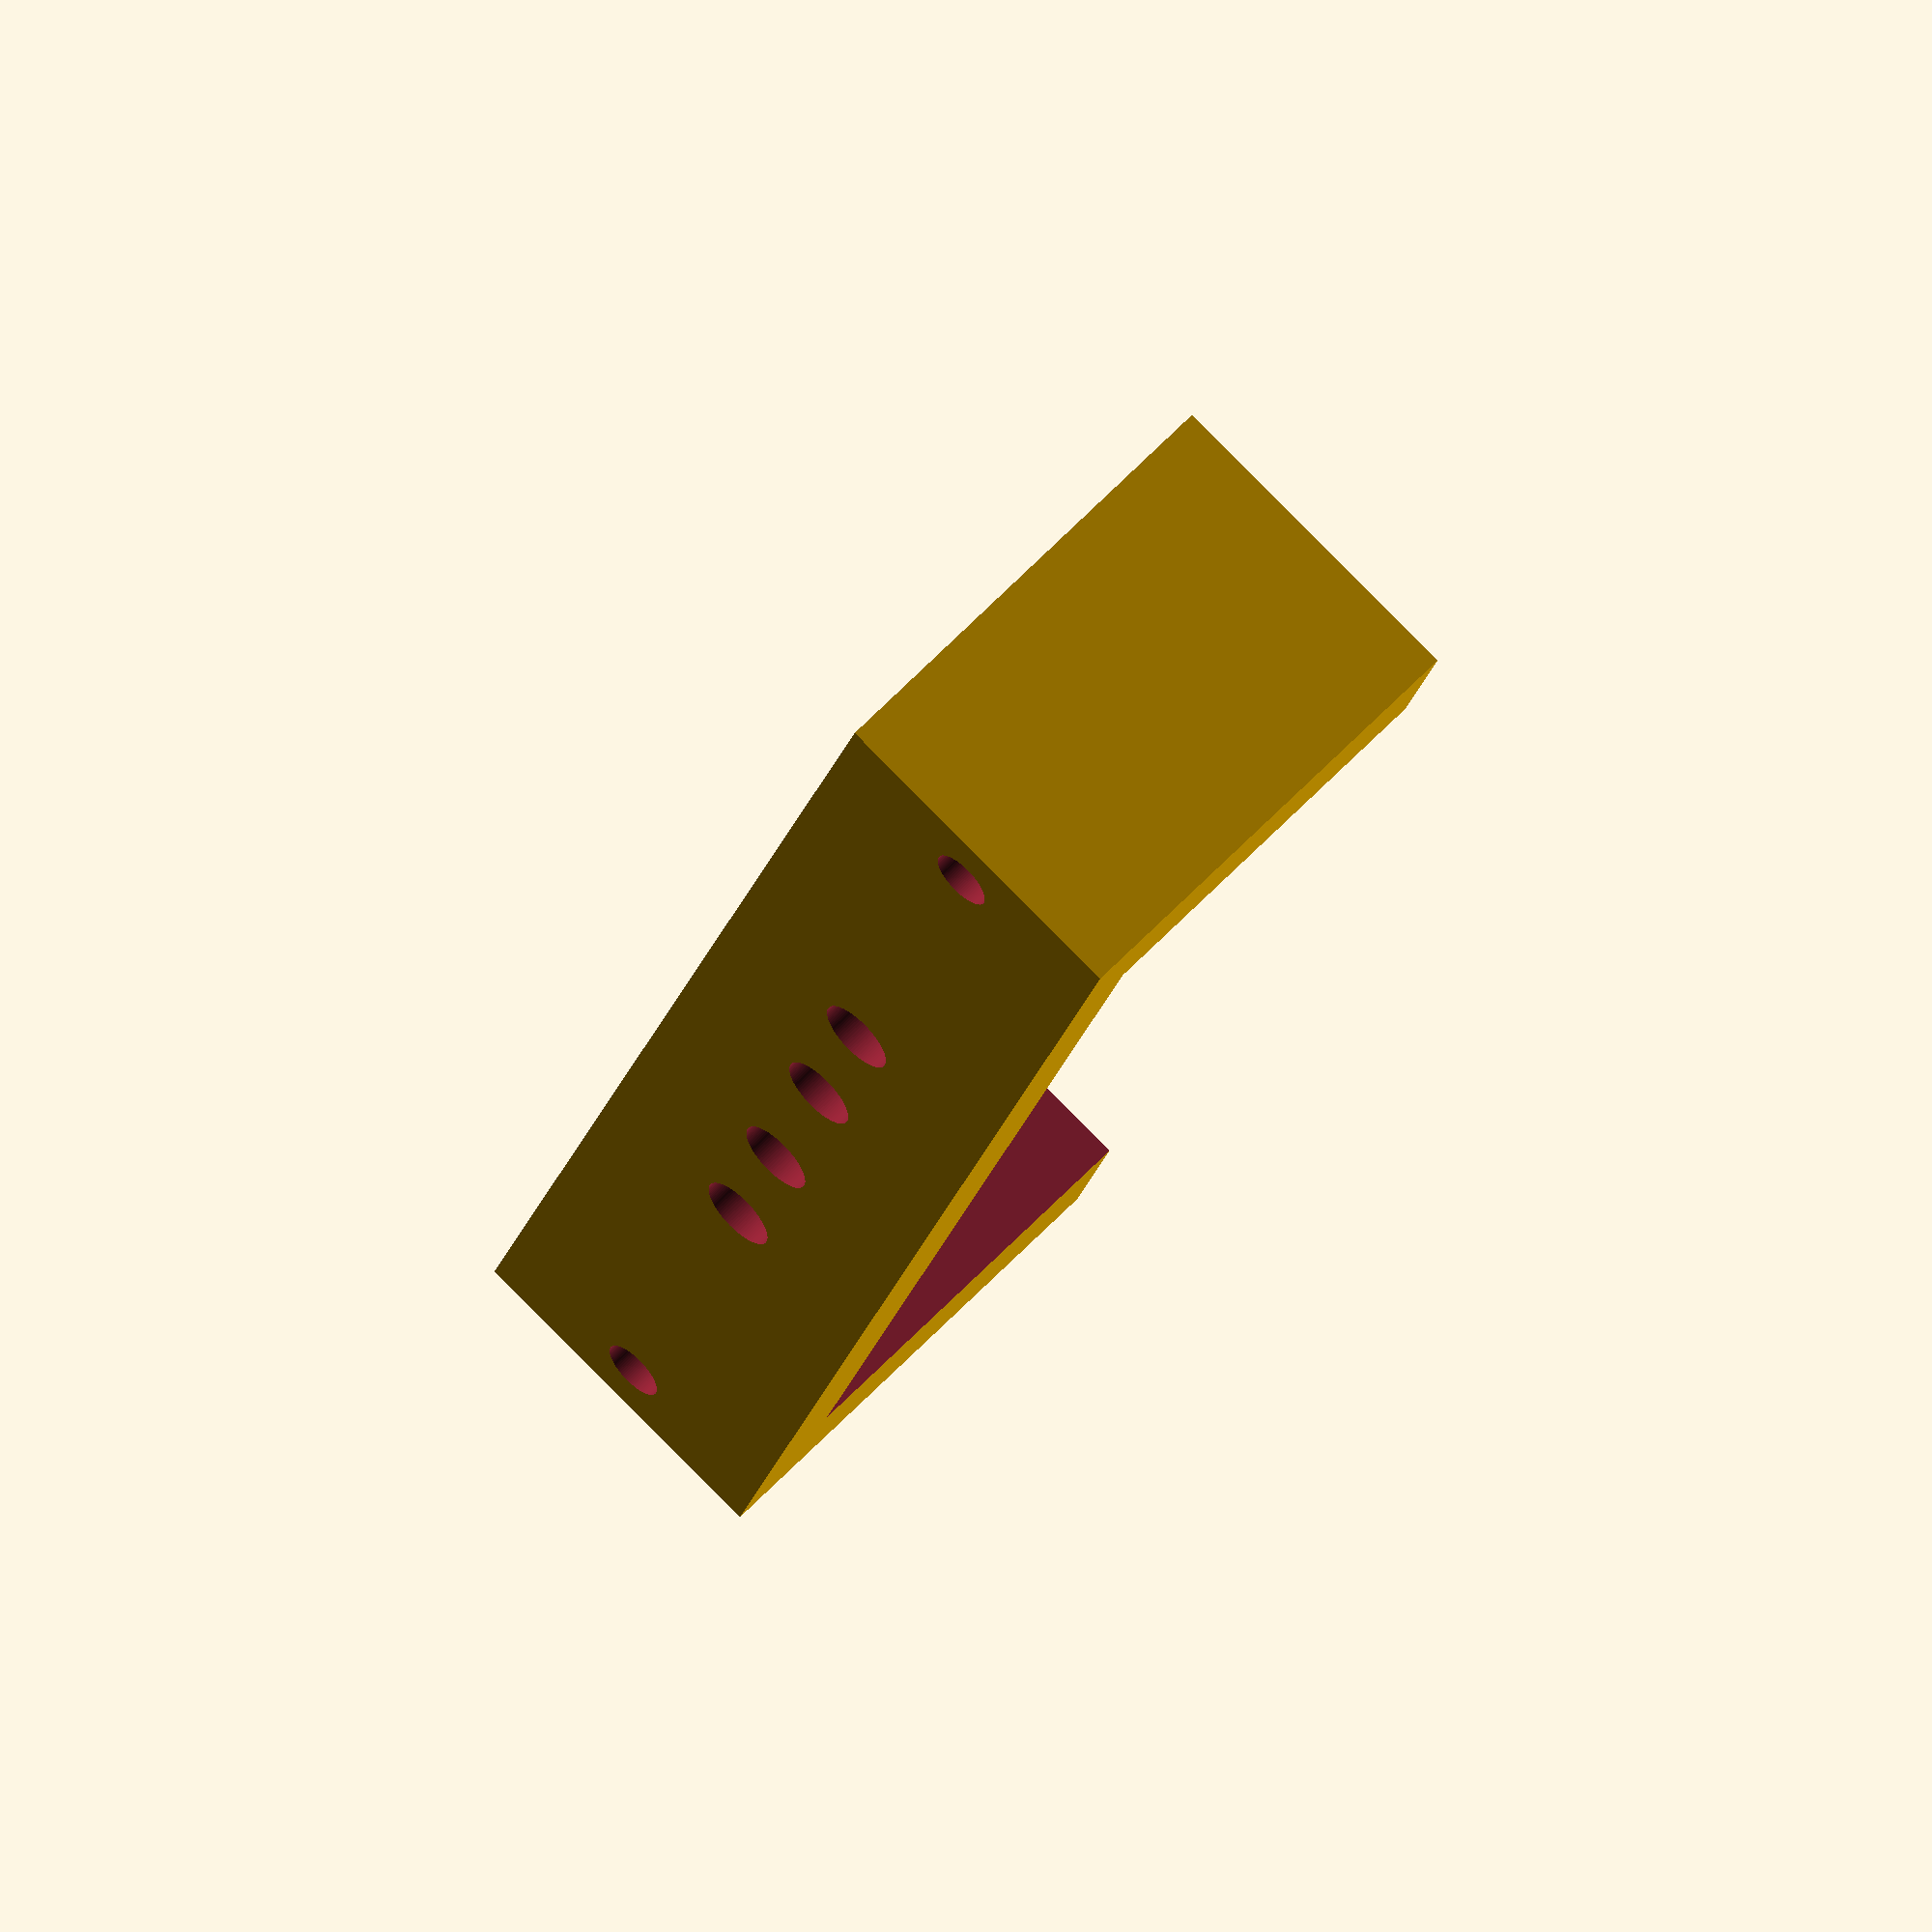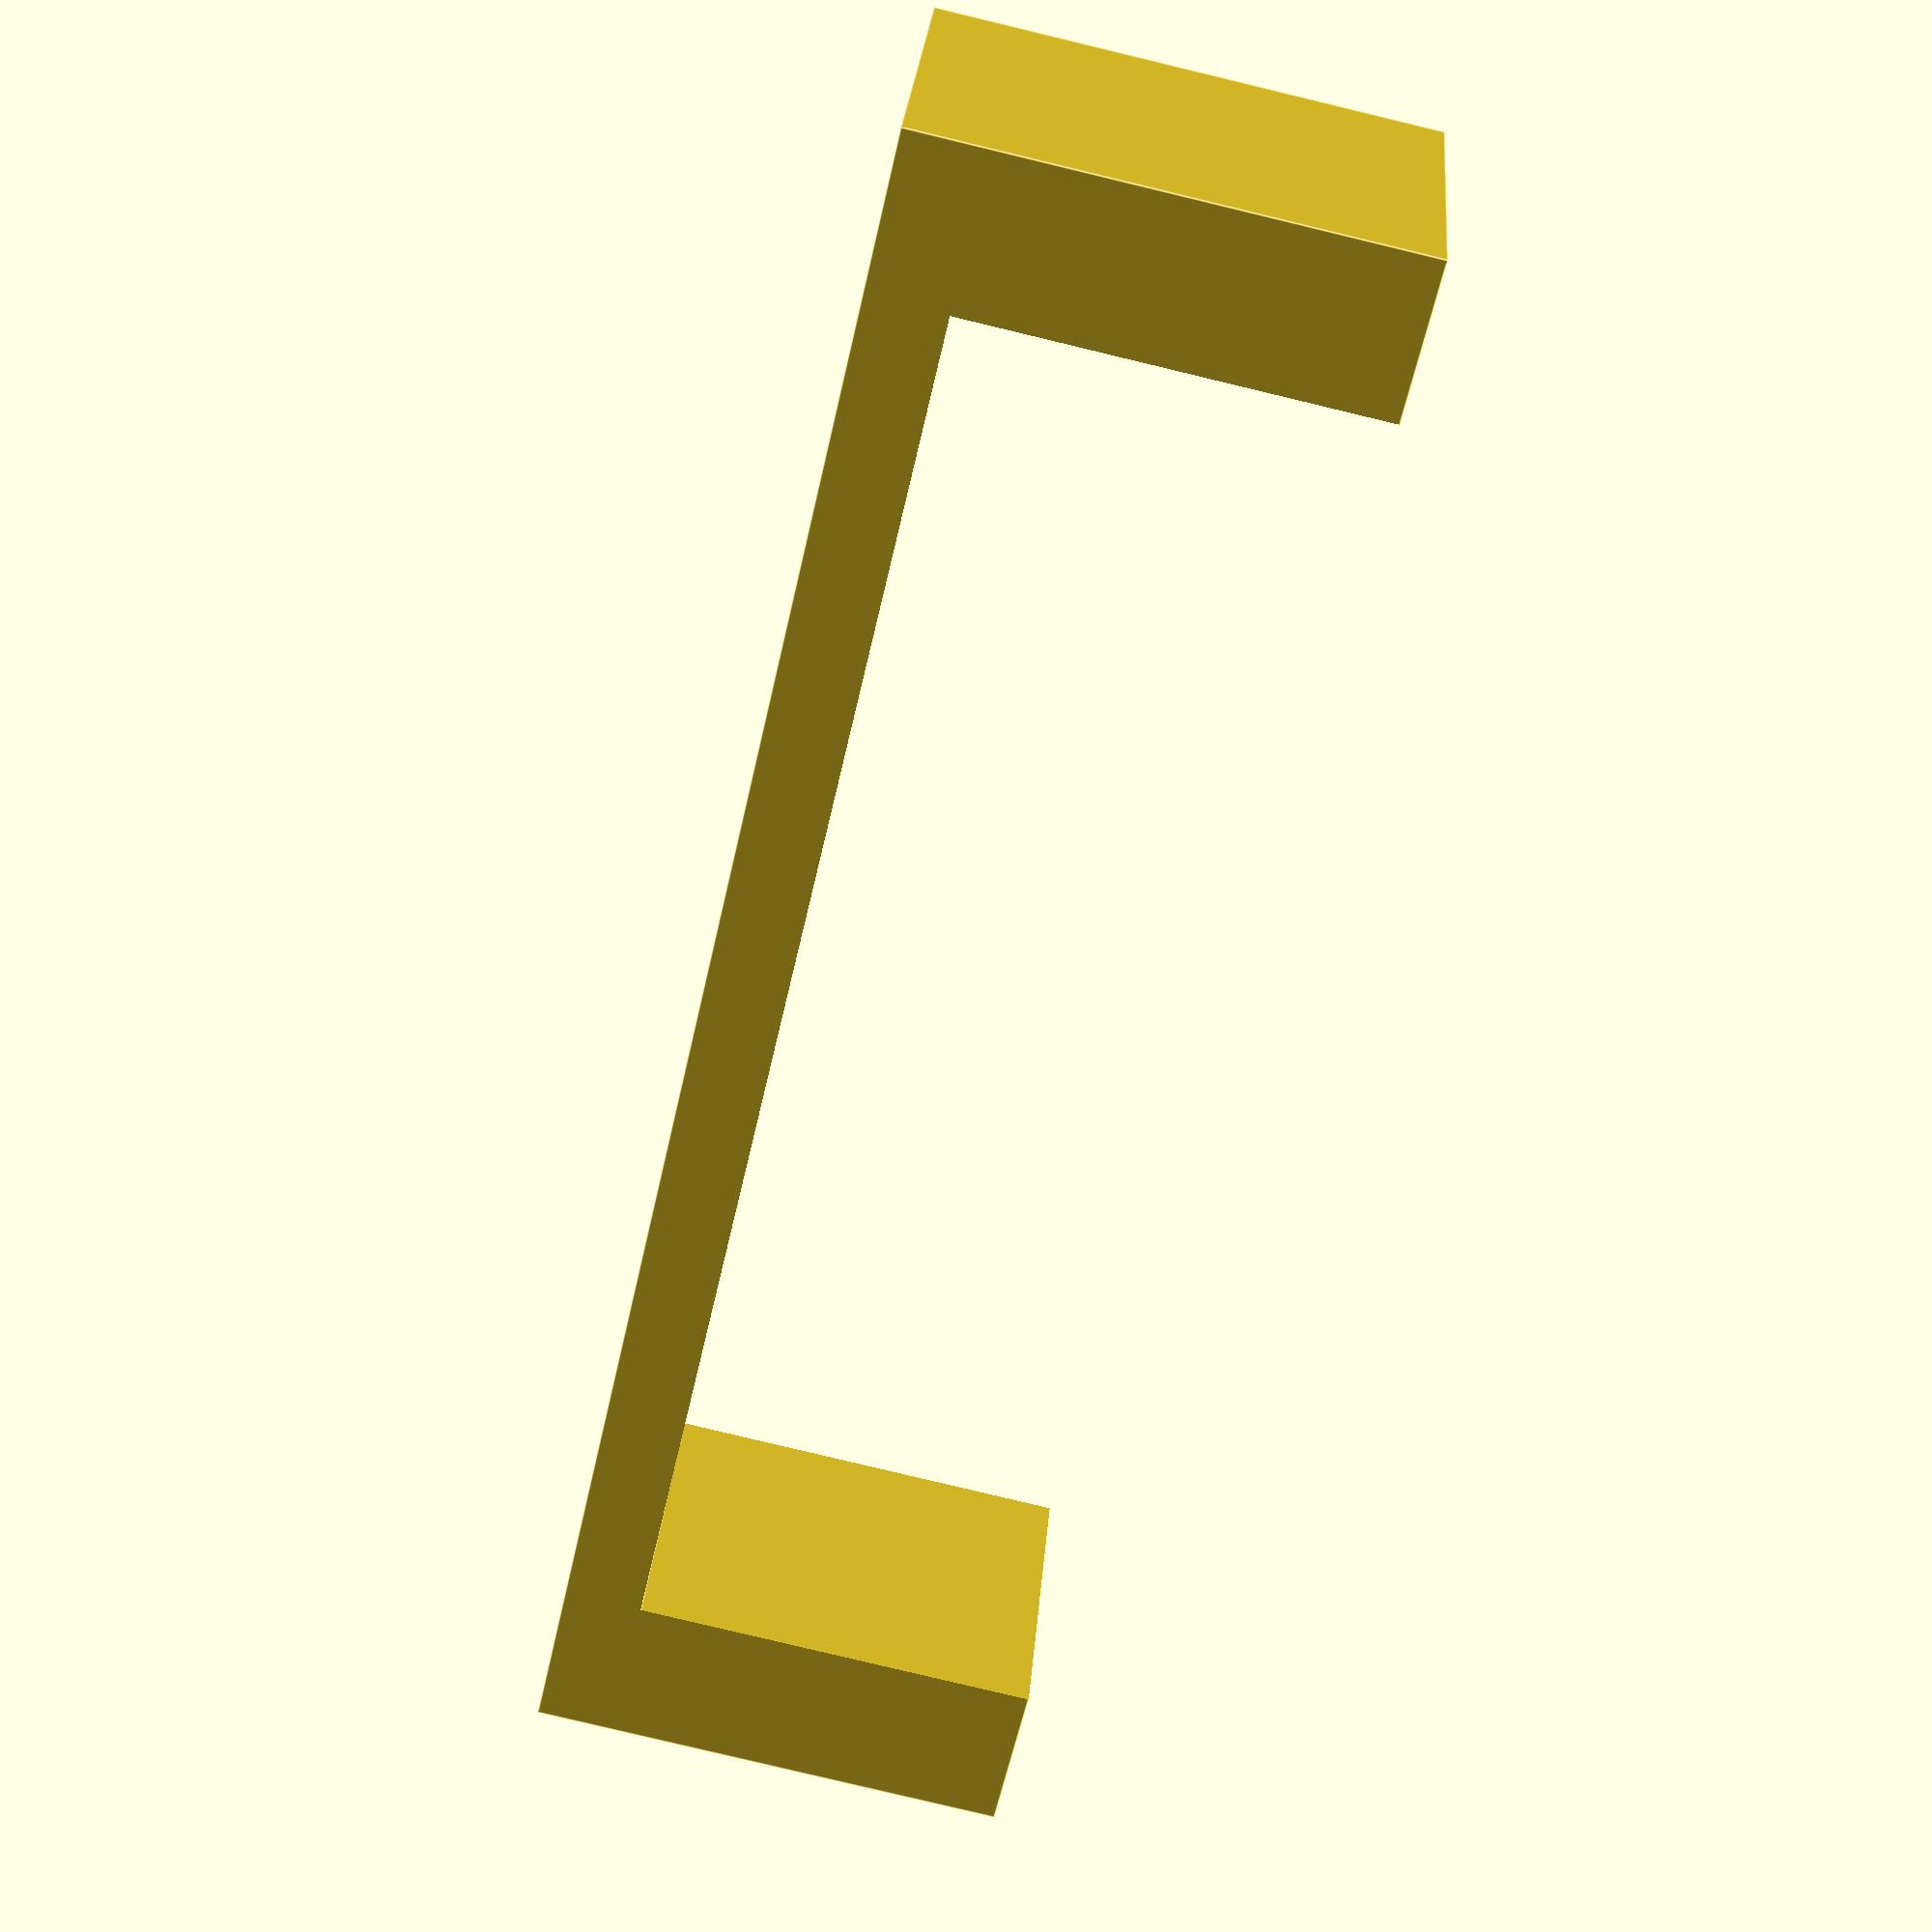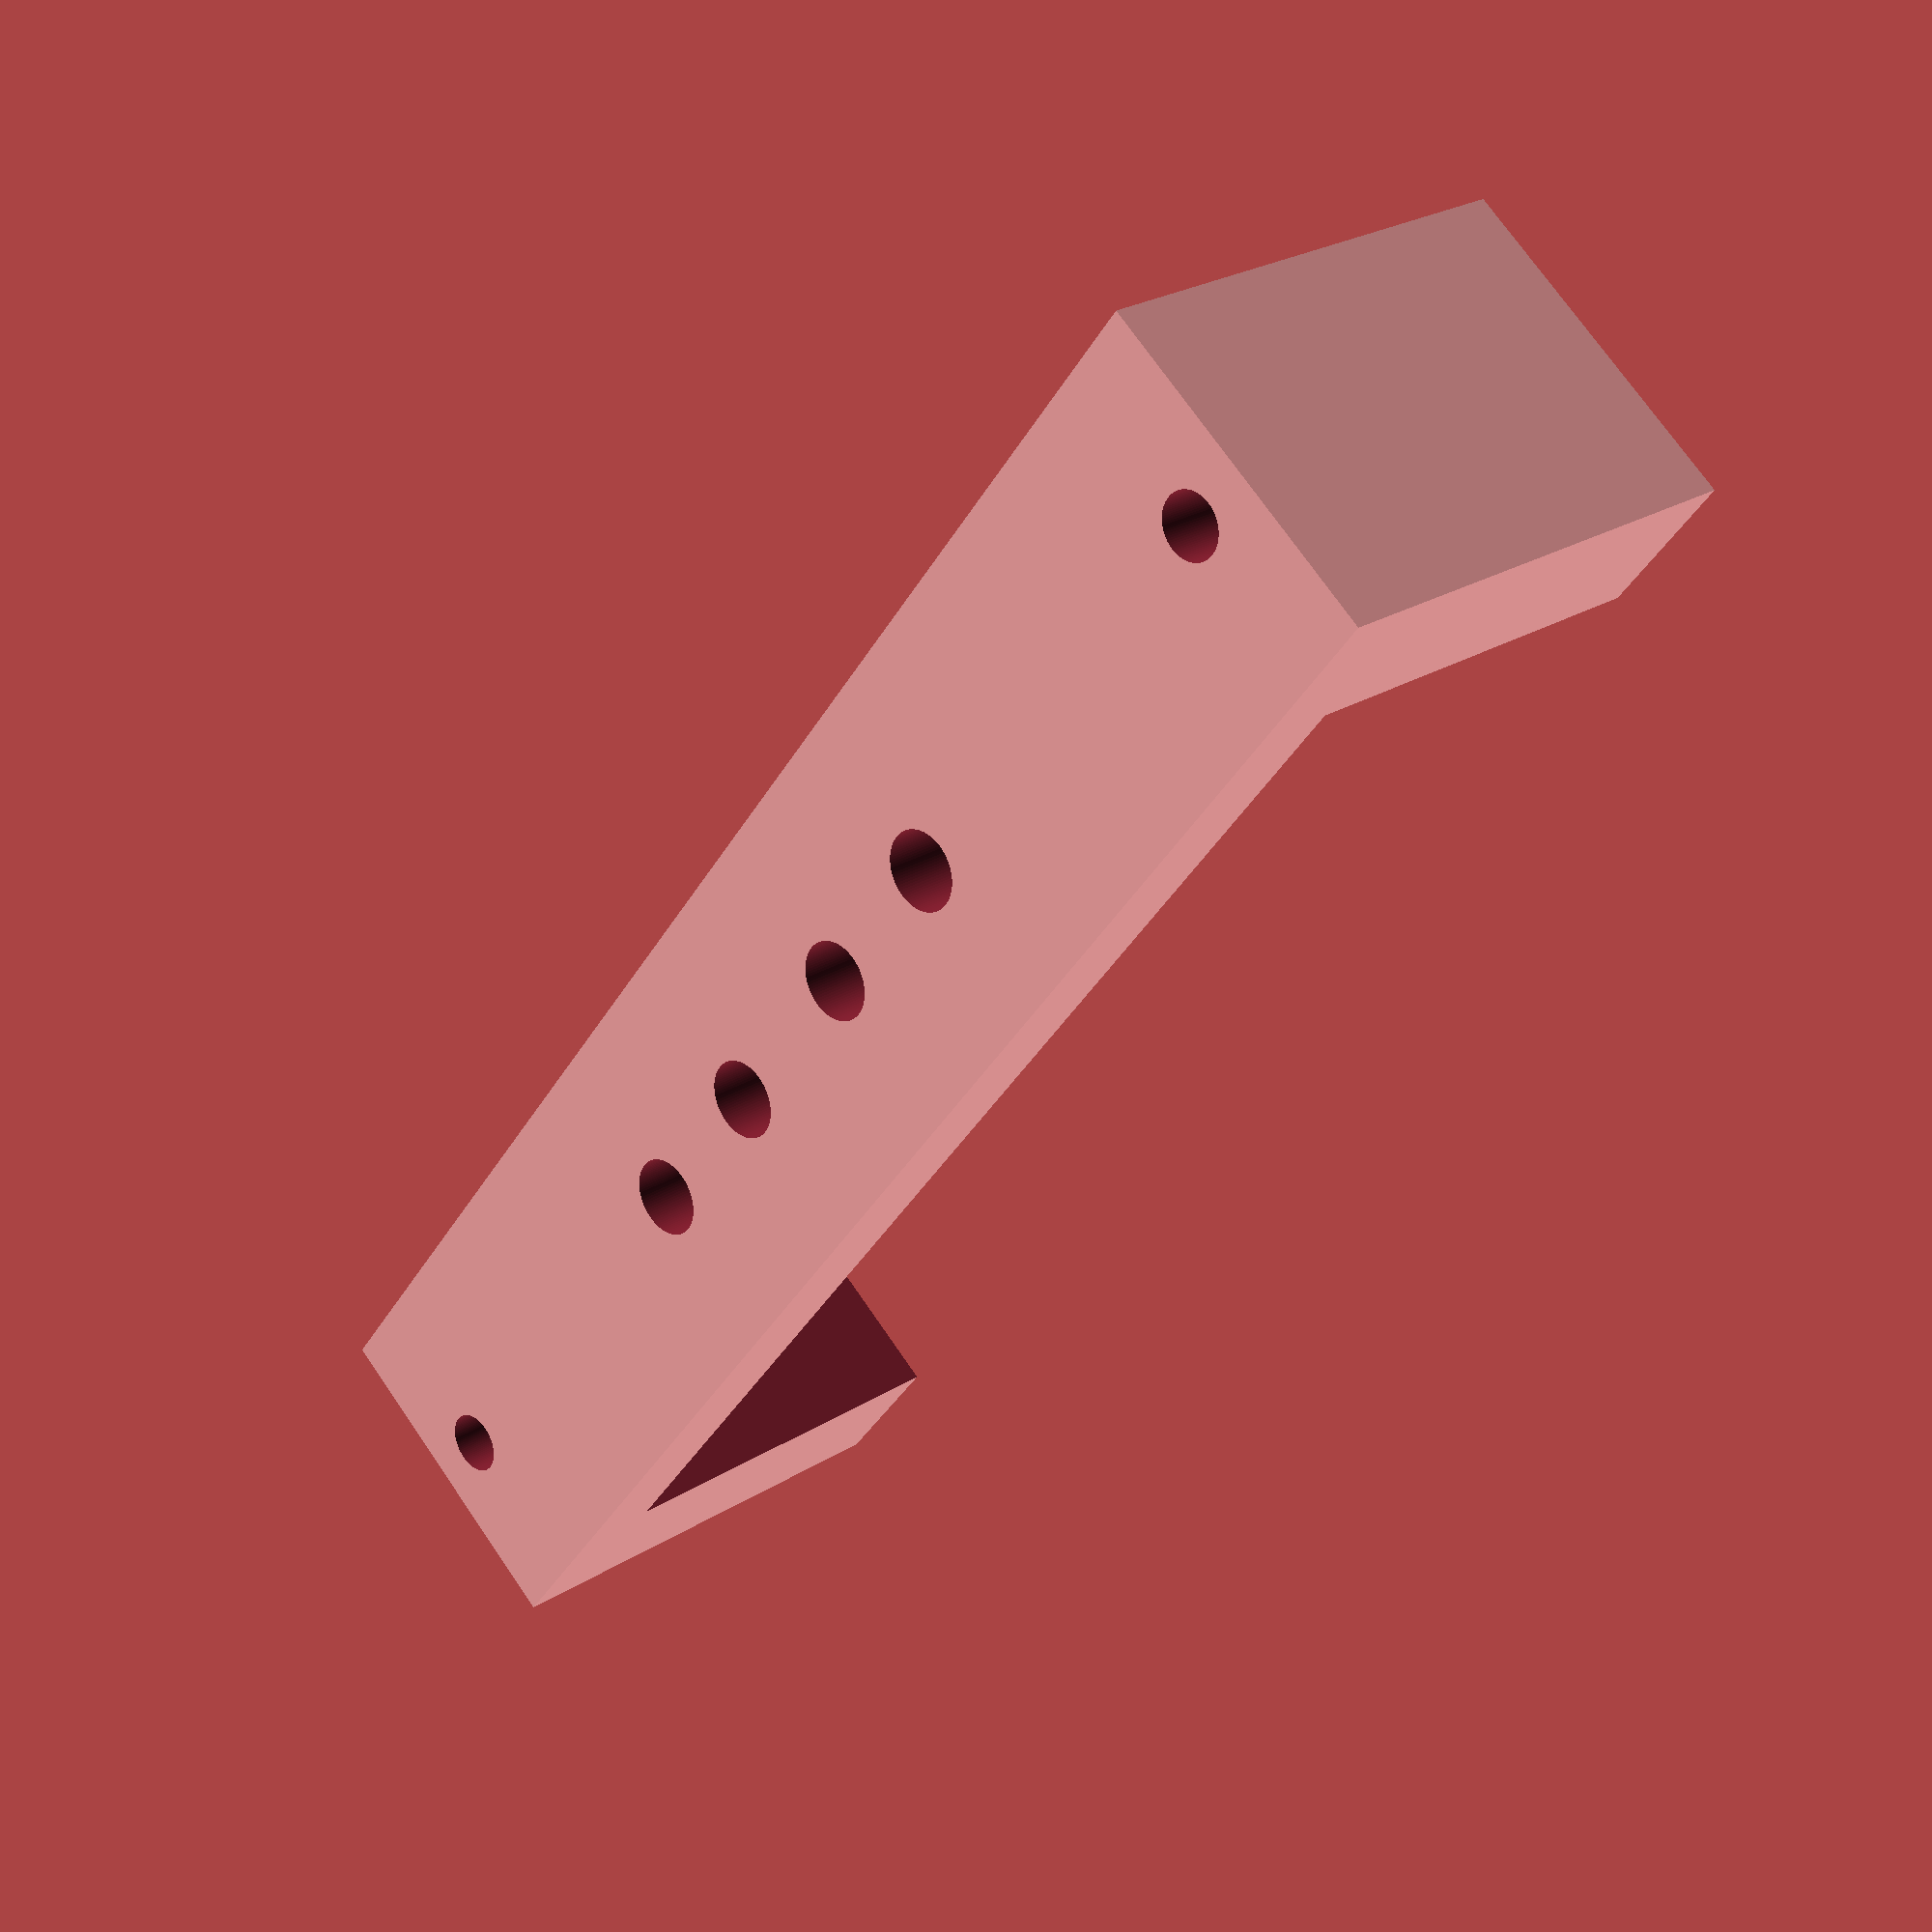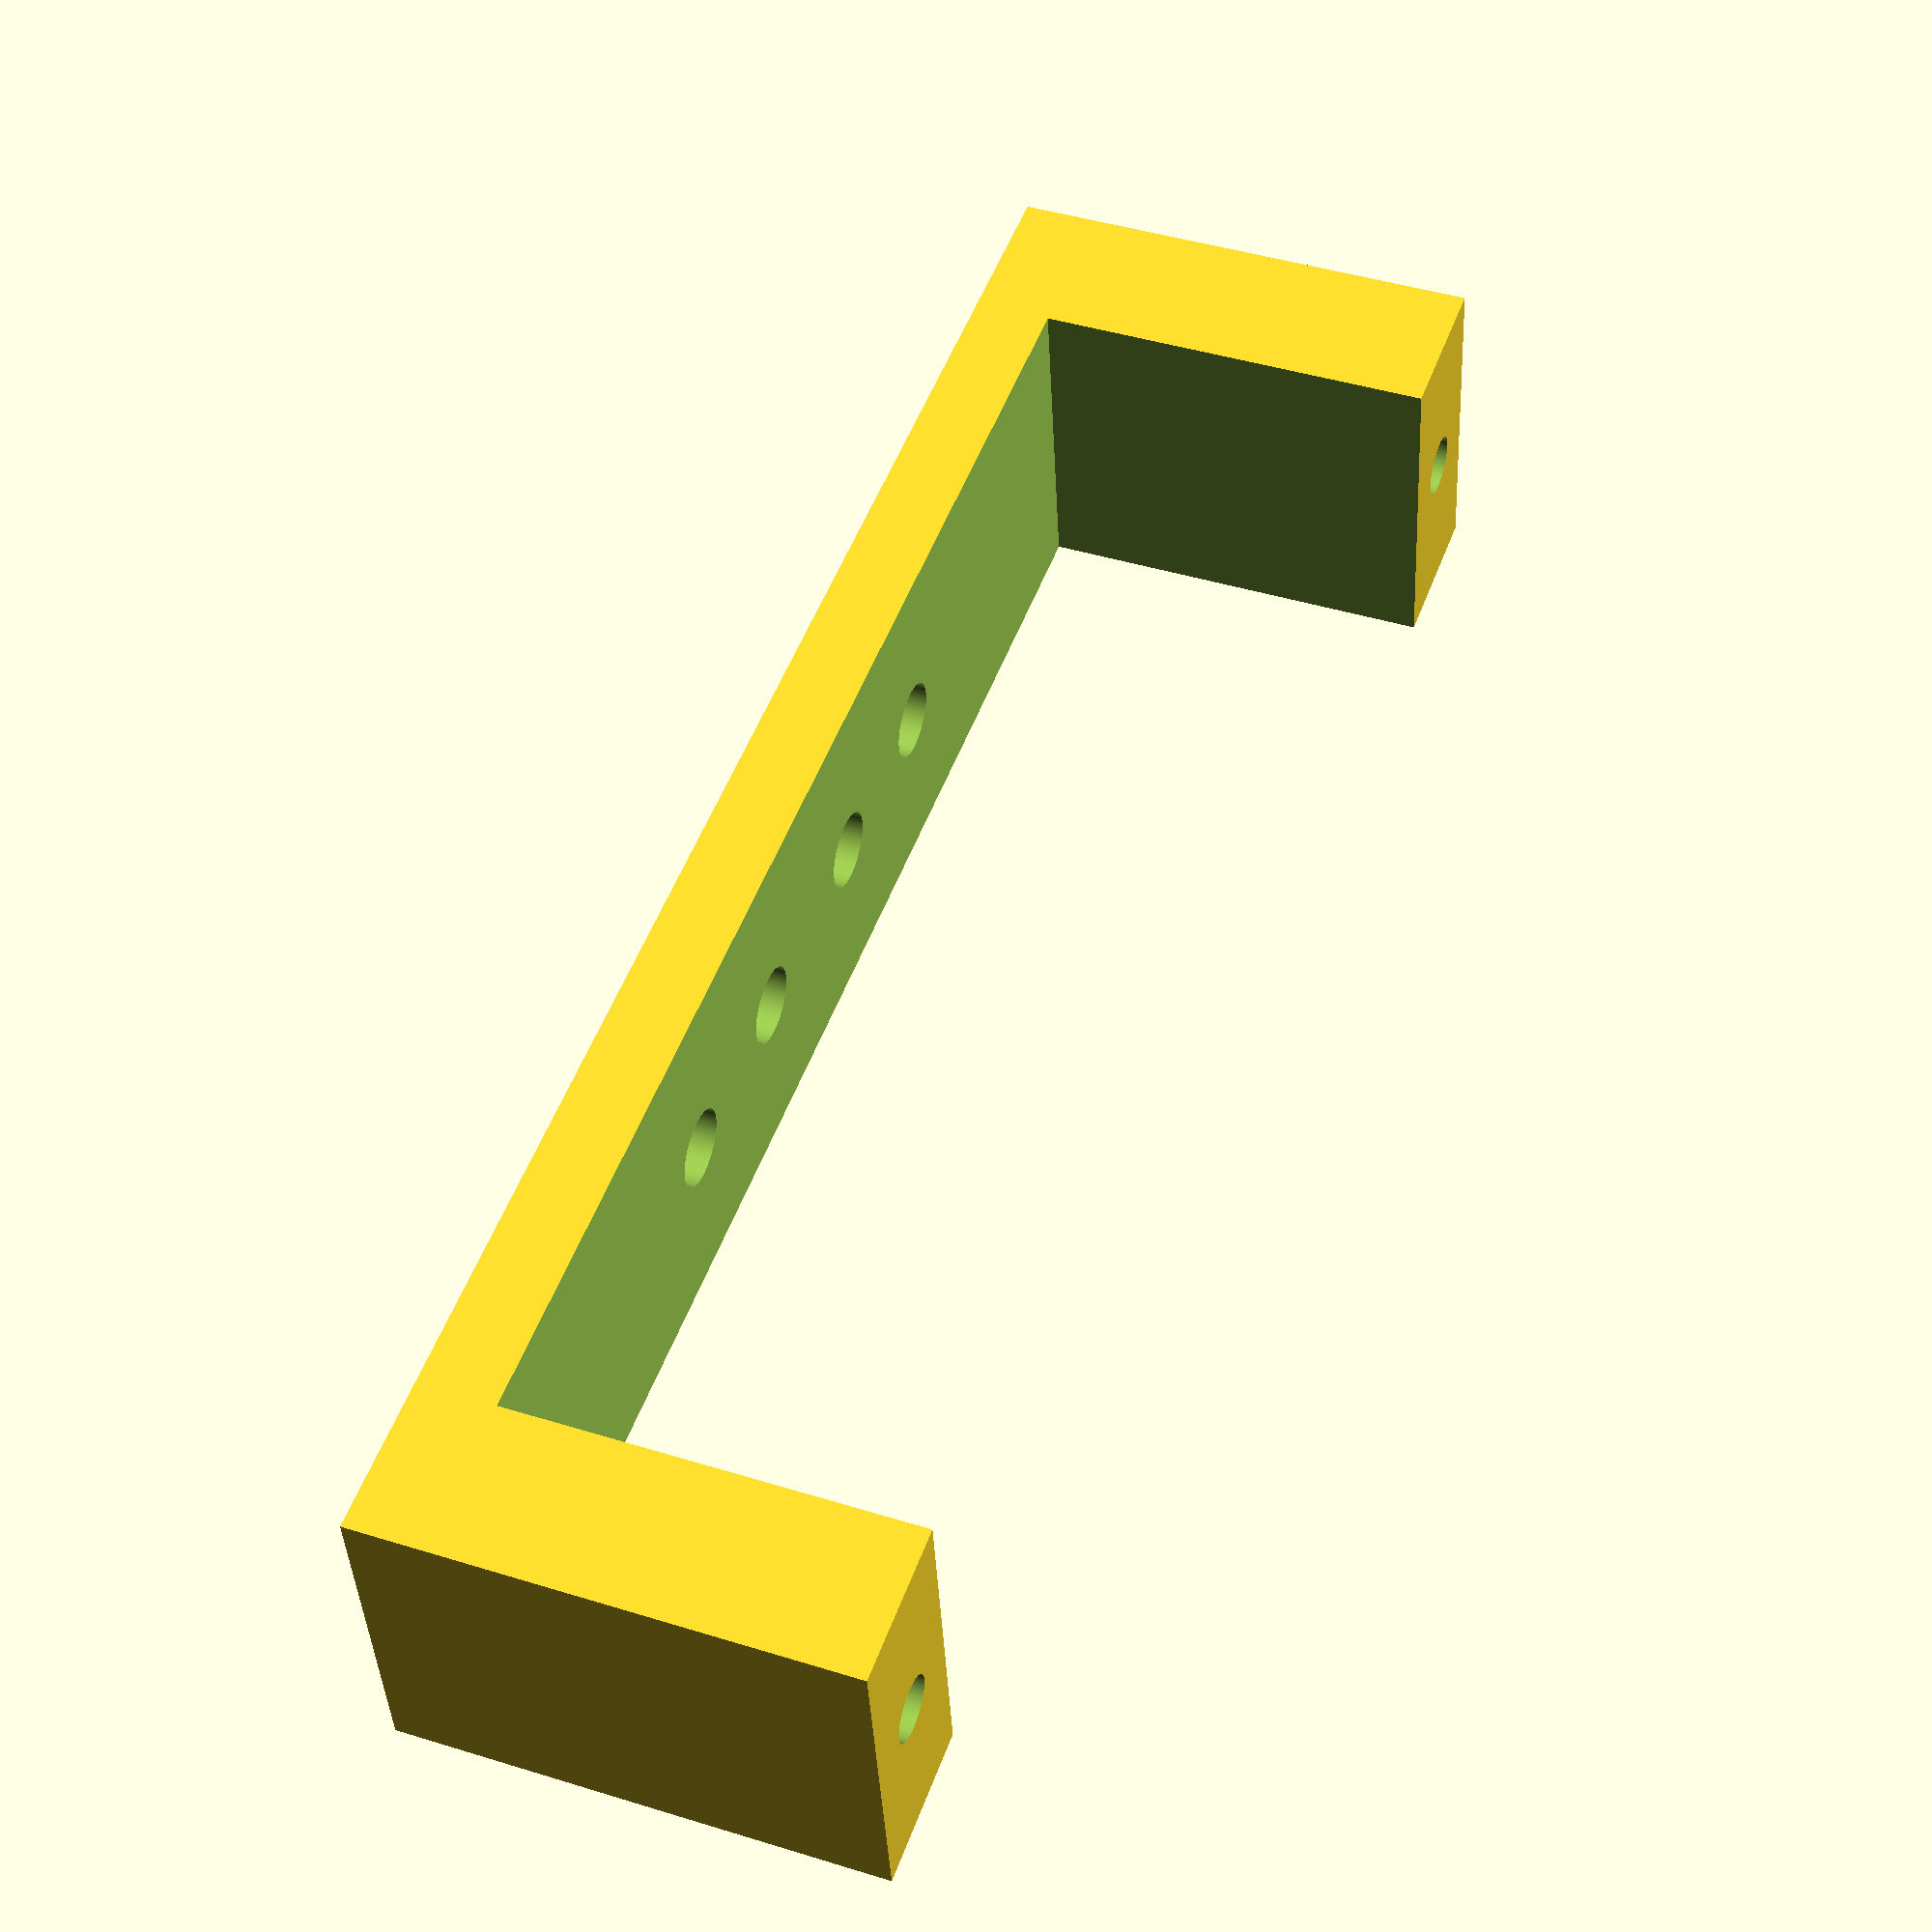
<openscad>

difference(){
	union(){
        translate([0,0,0]){
           cube([67,13,18.5], center=false);
        }        
	}
	union() {
        translate([6,-1,3]){
           cube([55,20,15.6], center=false);
        }

        translate([7.5+15,6.5,-1]){
            rotate([0,0,0]){
                cylinder(h=28, r=1.5, $fn=100, center=false);
            }
        }
        translate([7.5+22,6.5,-1]){
            rotate([0,0,0]){
                cylinder(h=28, r=1.5, $fn=100, center=false);
            }
        }
        translate([67-7.5-15,6.5,-1]){
            rotate([0,0,0]){
                cylinder(h=28, r=1.5, $fn=100, center=false);
            }
        }
        translate([67-7.5-22,6.5,-1]){
            rotate([0,0,0]){
                cylinder(h=28, r=1.5, $fn=100, center=false);
            }
        }

        translate([3,6.5,-1]){
            rotate([0,0,0]){
                cylinder(h=28, r=1.2, $fn=100, center=false);
            }
        }
        translate([67-3,6.5,-1]){
            rotate([0,0,0]){
                cylinder(h=28, r=1.2, $fn=100, center=false);
            }
        }




	}
}

</openscad>
<views>
elev=118.8 azim=254.1 roll=317.1 proj=o view=solid
elev=80.6 azim=160.4 roll=256.5 proj=p view=edges
elev=335.9 azim=52.0 roll=224.0 proj=p view=solid
elev=317.0 azim=171.9 roll=290.3 proj=p view=solid
</views>
